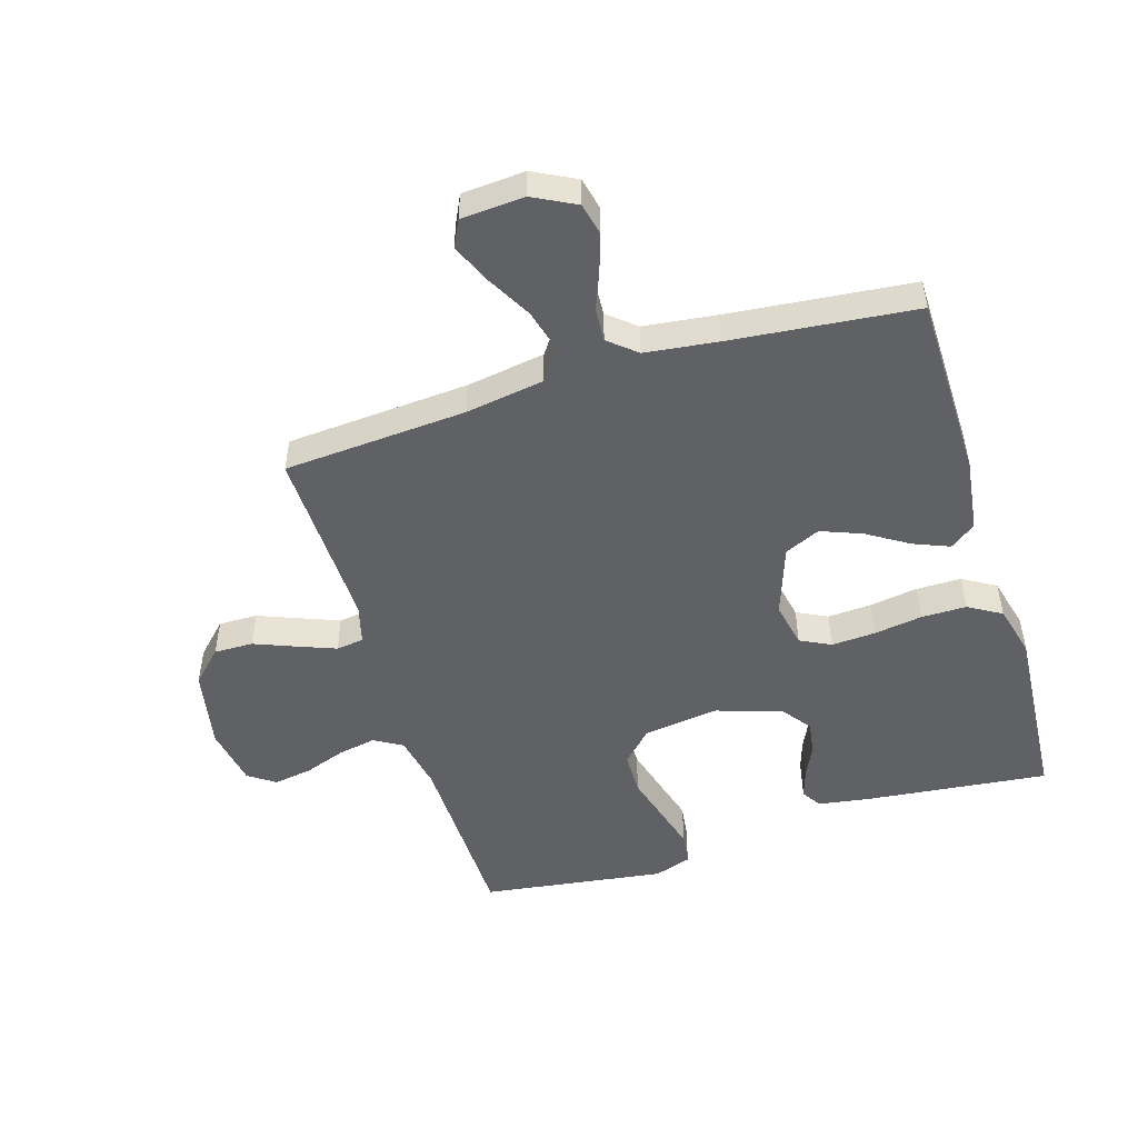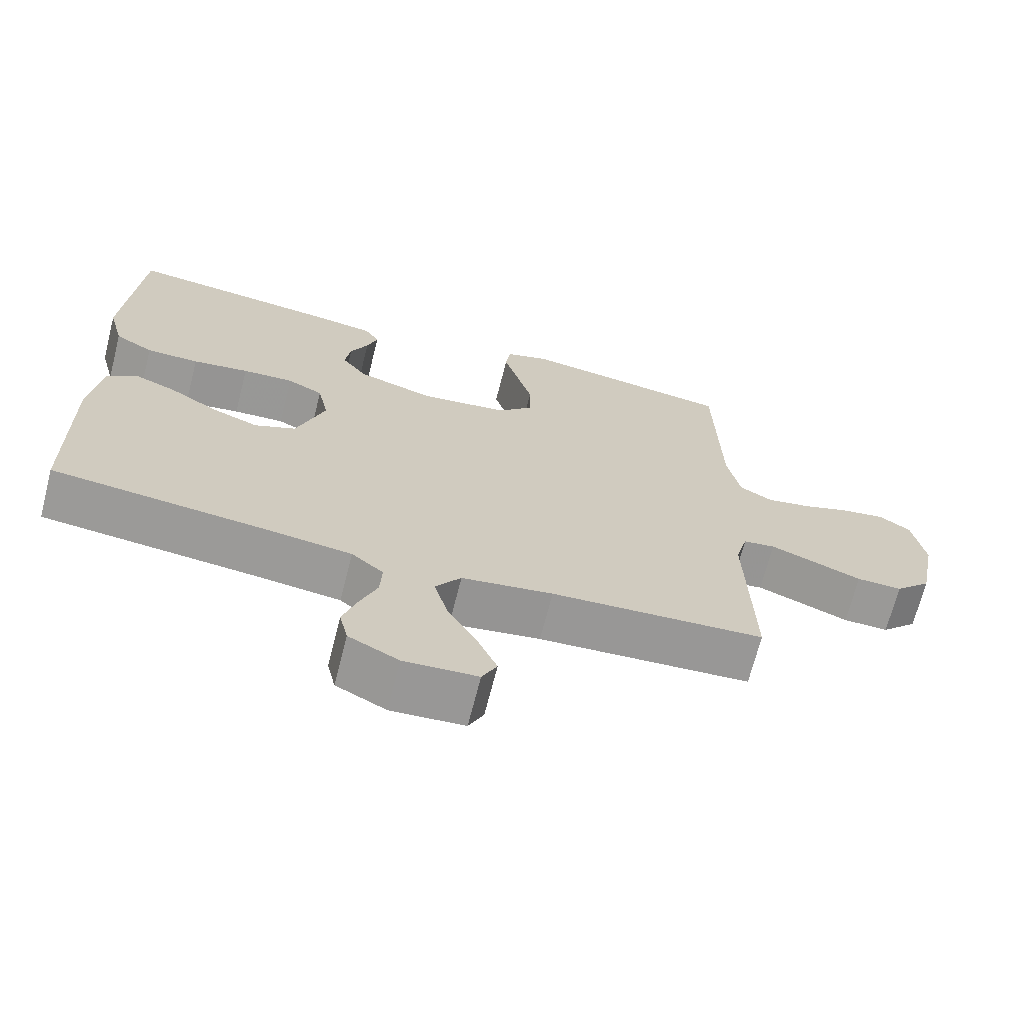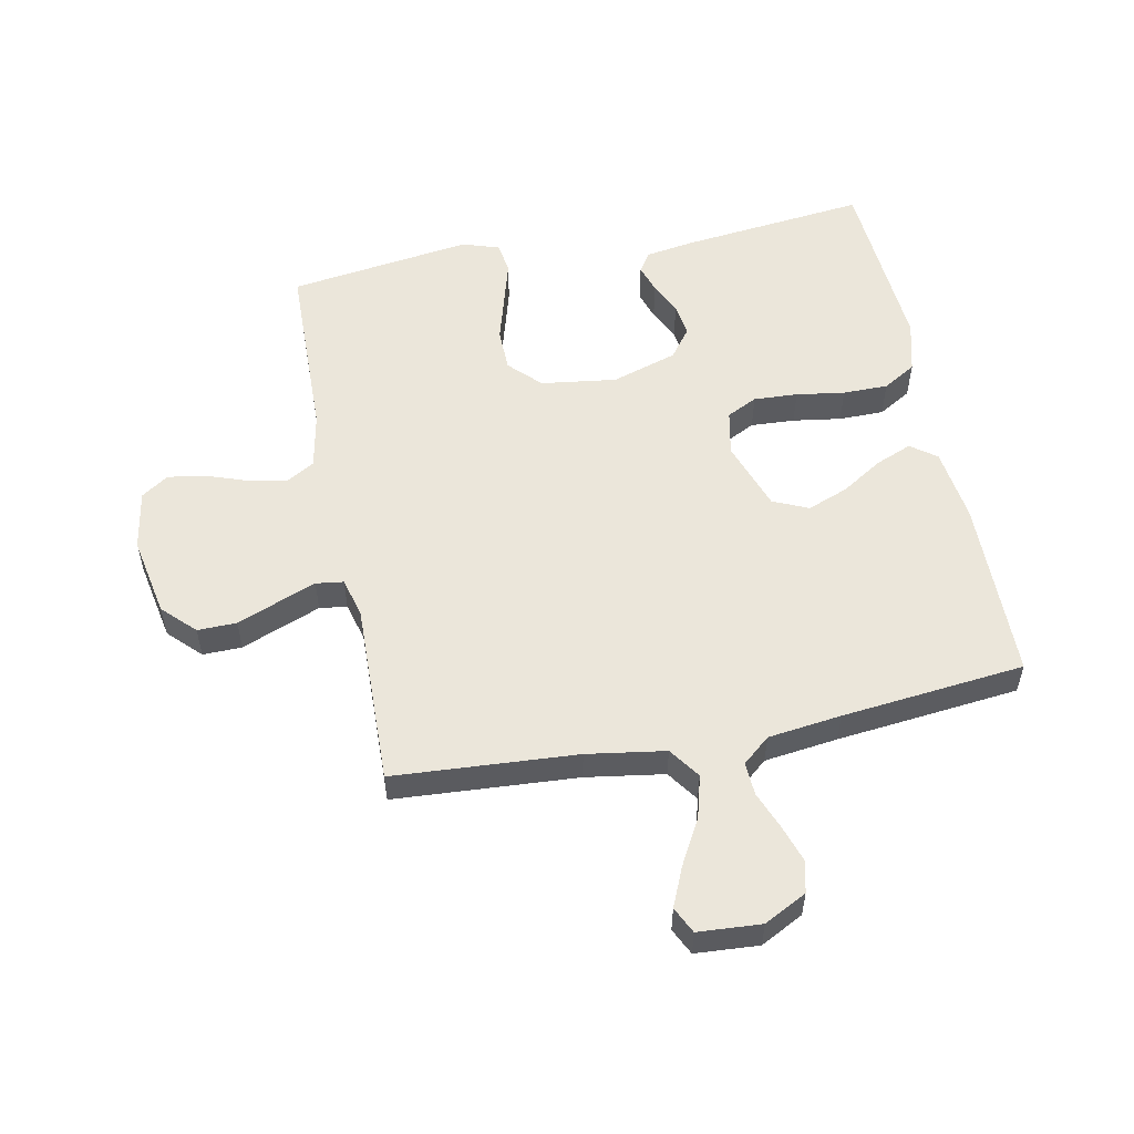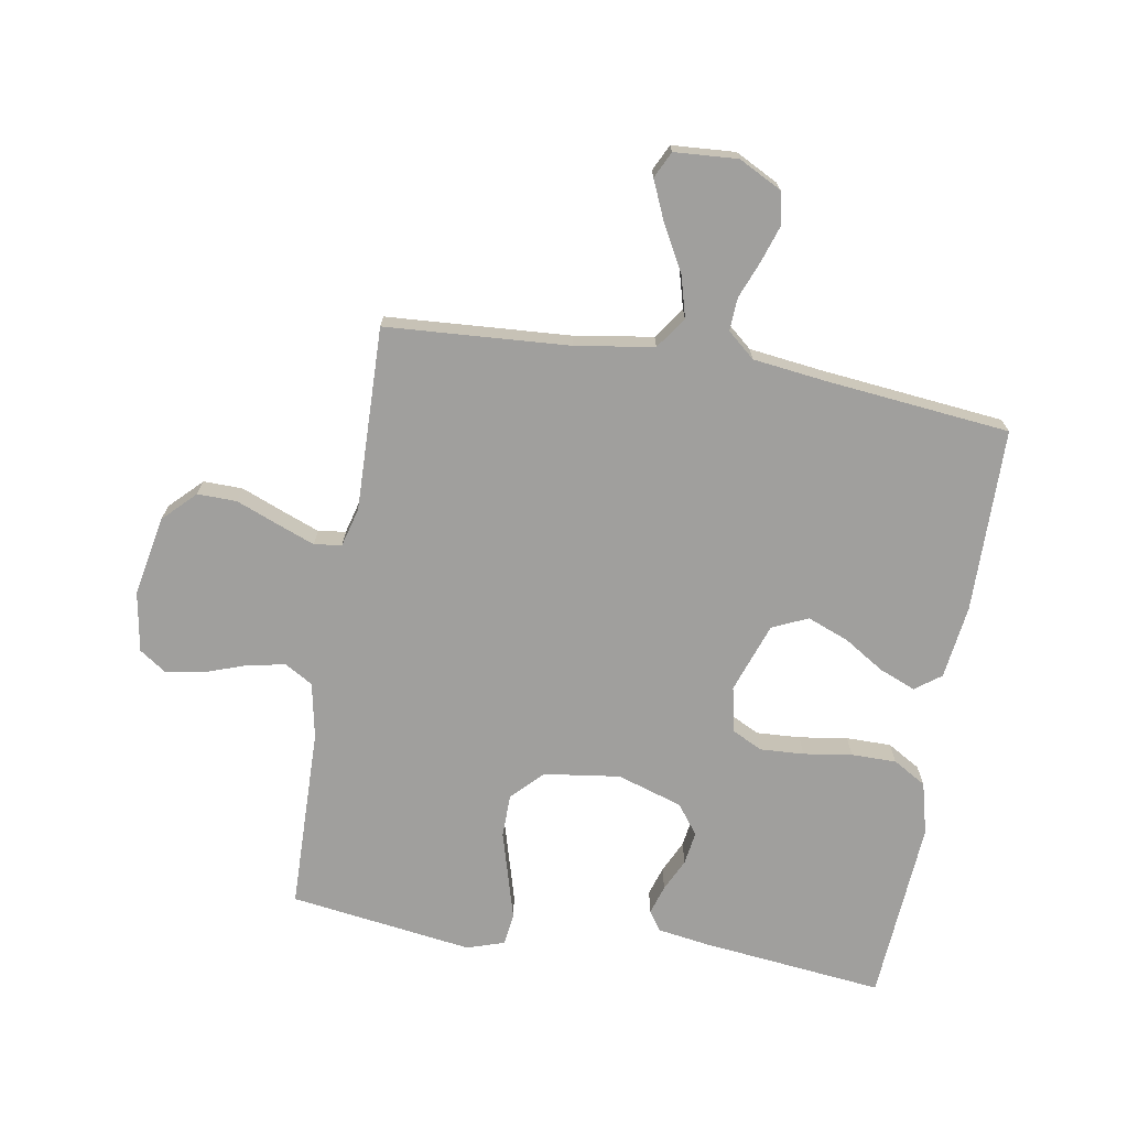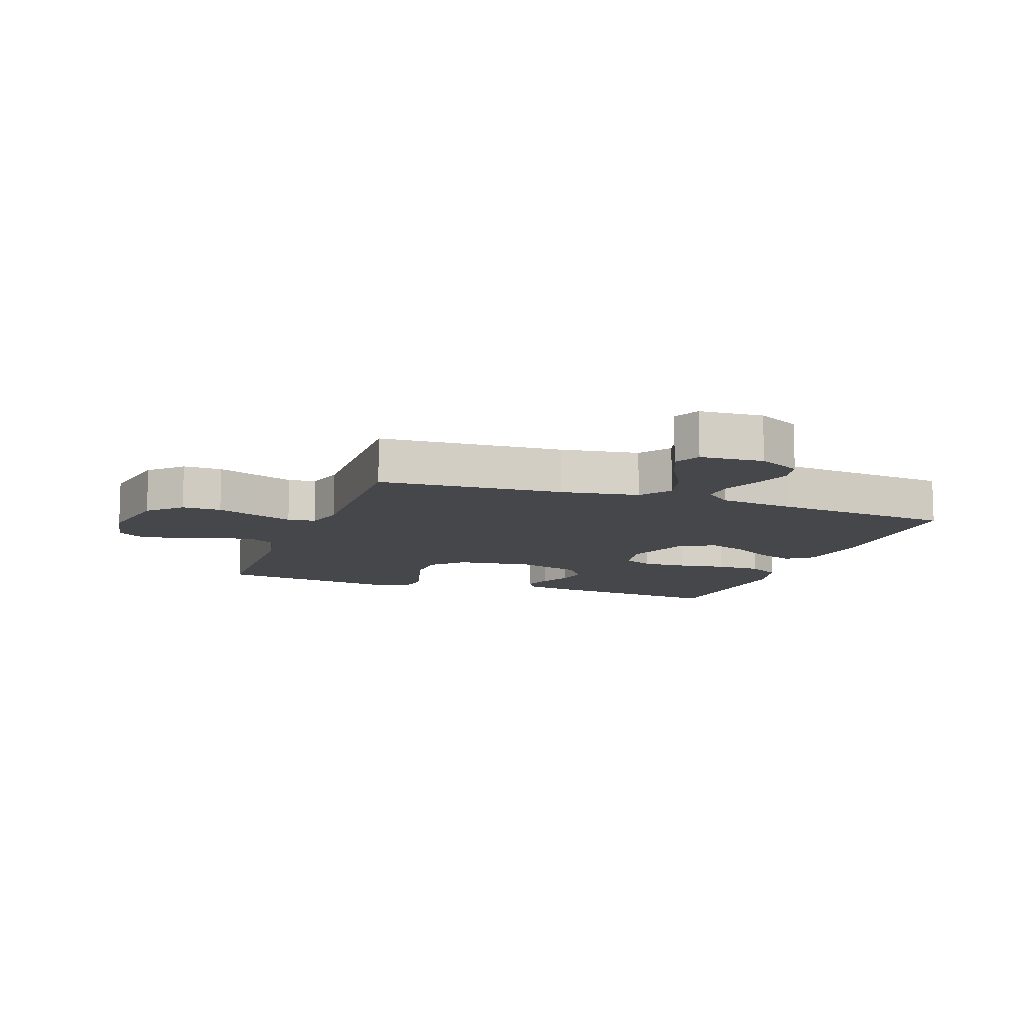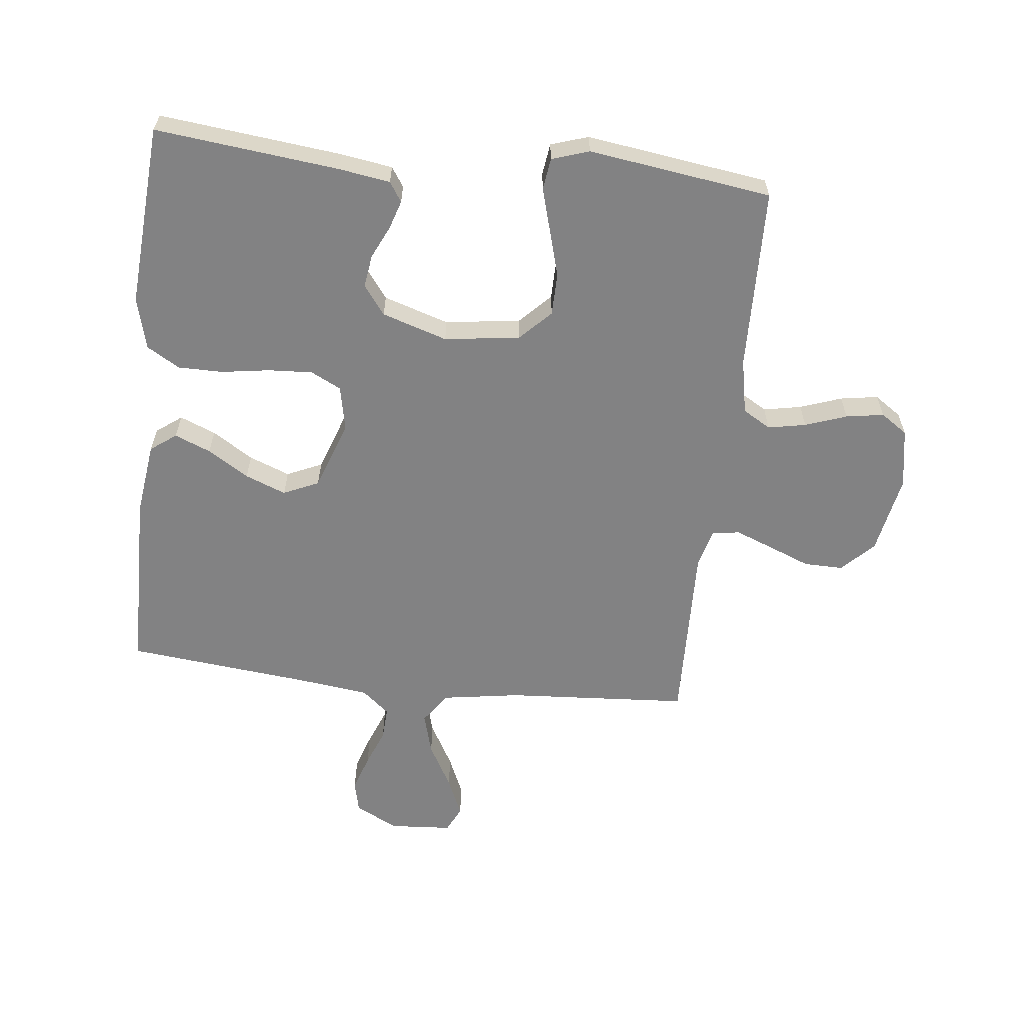
<metadata>
{"format":"obj","ext":"obj","renderer":"f3d","projection":"perspective","resolution":1024,"background":"white","views":[{"elev":-50.1,"azim":-162.9,"up":"+Y"},{"elev":-68.9,"azim":-14.3,"up":"+Z"},{"elev":54.9,"azim":168.7,"up":"+Y"},{"elev":-71.3,"azim":170.3,"up":"+Y"},{"elev":-10.6,"azim":160.2,"up":"+Y"},{"elev":-60.8,"azim":-6.4,"up":"+Y"}]}
</metadata>
<code>
v 0.5 0.07 -0.5
v 0.2 0.07 -0.52
v 0.072 0.07 -0.54
v 0.036 0.07 -0.591
v 0.055 0.07 -0.66
v 0.096 0.07 -0.734
v 0.124 0.07 -0.798
v 0.103 0.07 -0.841
v 0 0.07 -0.848
v -0.07 0.07 -0.812
v -0.082 0.07 -0.76
v -0.062 0.07 -0.699
v -0.038 0.07 -0.638
v -0.035 0.07 -0.584
v -0.08 0.07 -0.546
v -0.2 0.07 -0.531
v -0.5 0.07 -0.5
v -0.504 0.07 -0.2
v -0.488 0.07 -0.079
v -0.446 0.07 -0.048
v -0.387 0.07 -0.072
v -0.32 0.07 -0.114
v -0.253 0.07 -0.14
v -0.195 0.07 -0.114
v -0.155 0.07 0
v -0.17 0.07 0.074
v -0.22 0.07 0.099
v -0.292 0.07 0.095
v -0.371 0.07 0.083
v -0.445 0.07 0.083
v -0.499 0.07 0.115
v -0.521 0.07 0.2
v -0.5 0.07 0.5
v -0.2 0.07 0.467
v -0.116 0.07 0.454
v -0.095 0.07 0.422
v -0.11 0.07 0.375
v -0.135 0.07 0.322
v -0.143 0.07 0.268
v -0.107 0.07 0.22
v 0 0.07 0.186
v 0.124 0.07 0.203
v 0.173 0.07 0.253
v 0.174 0.07 0.323
v 0.152 0.07 0.4
v 0.132 0.07 0.47
v 0.139 0.07 0.522
v 0.2 0.07 0.542
v 0.5 0.07 0.5
v 0.507 0.07 0.2
v 0.525 0.07 0.109
v 0.571 0.07 0.082
v 0.633 0.07 0.094
v 0.701 0.07 0.118
v 0.763 0.07 0.128
v 0.807 0.07 0.098
v 0.824 0.07 0
v 0.799 0.07 -0.131
v 0.748 0.07 -0.182
v 0.684 0.07 -0.181
v 0.616 0.07 -0.154
v 0.554 0.07 -0.13
v 0.509 0.07 -0.136
v 0.492 0.07 -0.2
v 0.5 0 -0.5
v 0.2 0 -0.52
v 0.072 0 -0.54
v 0.036 0 -0.591
v 0.055 0 -0.66
v 0.096 0 -0.734
v 0.124 0 -0.798
v 0.103 0 -0.841
v 0 0 -0.848
v -0.07 0 -0.812
v -0.082 0 -0.76
v -0.062 0 -0.699
v -0.038 0 -0.638
v -0.035 0 -0.584
v -0.08 0 -0.546
v -0.2 0 -0.531
v -0.5 0 -0.5
v -0.504 0 -0.2
v -0.488 0 -0.079
v -0.446 0 -0.048
v -0.387 0 -0.072
v -0.32 0 -0.114
v -0.253 0 -0.14
v -0.195 0 -0.114
v -0.155 0 0
v -0.17 0 0.074
v -0.22 0 0.099
v -0.292 0 0.095
v -0.371 0 0.083
v -0.445 0 0.083
v -0.499 0 0.115
v -0.521 0 0.2
v -0.5 0 0.5
v -0.2 0 0.467
v -0.116 0 0.454
v -0.095 0 0.422
v -0.11 0 0.375
v -0.135 0 0.322
v -0.143 0 0.268
v -0.107 0 0.22
v 0 0 0.186
v 0.124 0 0.203
v 0.173 0 0.253
v 0.174 0 0.323
v 0.152 0 0.4
v 0.132 0 0.47
v 0.139 0 0.522
v 0.2 0 0.542
v 0.5 0 0.5
v 0.507 0 0.2
v 0.525 0 0.109
v 0.571 0 0.082
v 0.633 0 0.094
v 0.701 0 0.118
v 0.763 0 0.128
v 0.807 0 0.098
v 0.824 0 0
v 0.799 0 -0.131
v 0.748 0 -0.182
v 0.684 0 -0.181
v 0.616 0 -0.154
v 0.554 0 -0.13
v 0.509 0 -0.136
v 0.492 0 -0.2
f 59 60 61
f 58 59 61
f 57 58 61
f 56 57 61
f 55 56 61
f 54 55 61
f 53 54 61
f 52 53 61 62
f 51 52 62 63
f 48 49 50
f 47 48 50
f 46 47 50
f 45 46 50
f 44 45 50
f 51 63 64
f 50 51 64
f 44 50 64
f 43 44 64
f 36 37 38
f 35 36 38
f 34 35 38
f 33 34 38
f 32 33 38
f 31 32 38
f 30 31 38
f 29 30 38
f 28 29 38
f 27 28 38 39
f 26 27 39 40
f 20 21 22
f 19 20 22
f 18 19 22
f 17 18 22
f 16 17 22
f 15 16 22 23
f 14 15 23 24
f 11 12 13
f 10 11 13
f 9 10 13
f 8 9 13
f 7 8 13
f 6 7 13
f 5 6 13
f 4 5 13 14
f 14 24 25
f 4 14 25
f 3 4 25
f 64 1 2
f 43 64 2
f 42 43 2
f 26 40 41
f 26 41 42
f 25 26 42
f 3 25 42
f 2 3 42
f 125 124 123
f 125 123 122
f 125 122 121
f 125 121 120
f 125 120 119
f 125 119 118
f 125 118 117
f 126 125 117 116
f 127 126 116 115
f 114 113 112
f 114 112 111
f 114 111 110
f 114 110 109
f 114 109 108
f 128 127 115
f 128 115 114
f 128 114 108
f 128 108 107
f 102 101 100
f 102 100 99
f 102 99 98
f 102 98 97
f 102 97 96
f 102 96 95
f 102 95 94
f 102 94 93
f 102 93 92
f 103 102 92 91
f 104 103 91 90
f 86 85 84
f 86 84 83
f 86 83 82
f 86 82 81
f 86 81 80
f 87 86 80 79
f 88 87 79 78
f 77 76 75
f 77 75 74
f 77 74 73
f 77 73 72
f 77 72 71
f 77 71 70
f 77 70 69
f 78 77 69 68
f 89 88 78
f 89 78 68
f 89 68 67
f 66 65 128
f 66 128 107
f 66 107 106
f 105 104 90
f 106 105 90
f 106 90 89
f 106 89 67
f 106 67 66
f 1 65 66 2
f 2 66 67 3
f 3 67 68 4
f 4 68 69 5
f 5 69 70 6
f 6 70 71 7
f 7 71 72 8
f 8 72 73 9
f 9 73 74 10
f 10 74 75 11
f 11 75 76 12
f 12 76 77 13
f 13 77 78 14
f 14 78 79 15
f 15 79 80 16
f 16 80 81 17
f 17 81 82 18
f 18 82 83 19
f 19 83 84 20
f 20 84 85 21
f 21 85 86 22
f 22 86 87 23
f 23 87 88 24
f 24 88 89 25
f 25 89 90 26
f 26 90 91 27
f 27 91 92 28
f 28 92 93 29
f 29 93 94 30
f 30 94 95 31
f 31 95 96 32
f 32 96 97 33
f 33 97 98 34
f 34 98 99 35
f 35 99 100 36
f 36 100 101 37
f 37 101 102 38
f 38 102 103 39
f 39 103 104 40
f 40 104 105 41
f 41 105 106 42
f 42 106 107 43
f 43 107 108 44
f 44 108 109 45
f 45 109 110 46
f 46 110 111 47
f 47 111 112 48
f 48 112 113 49
f 49 113 114 50
f 50 114 115 51
f 51 115 116 52
f 52 116 117 53
f 53 117 118 54
f 54 118 119 55
f 55 119 120 56
f 56 120 121 57
f 57 121 122 58
f 58 122 123 59
f 59 123 124 60
f 60 124 125 61
f 61 125 126 62
f 62 126 127 63
f 63 127 128 64
f 64 128 65 1

</code>
